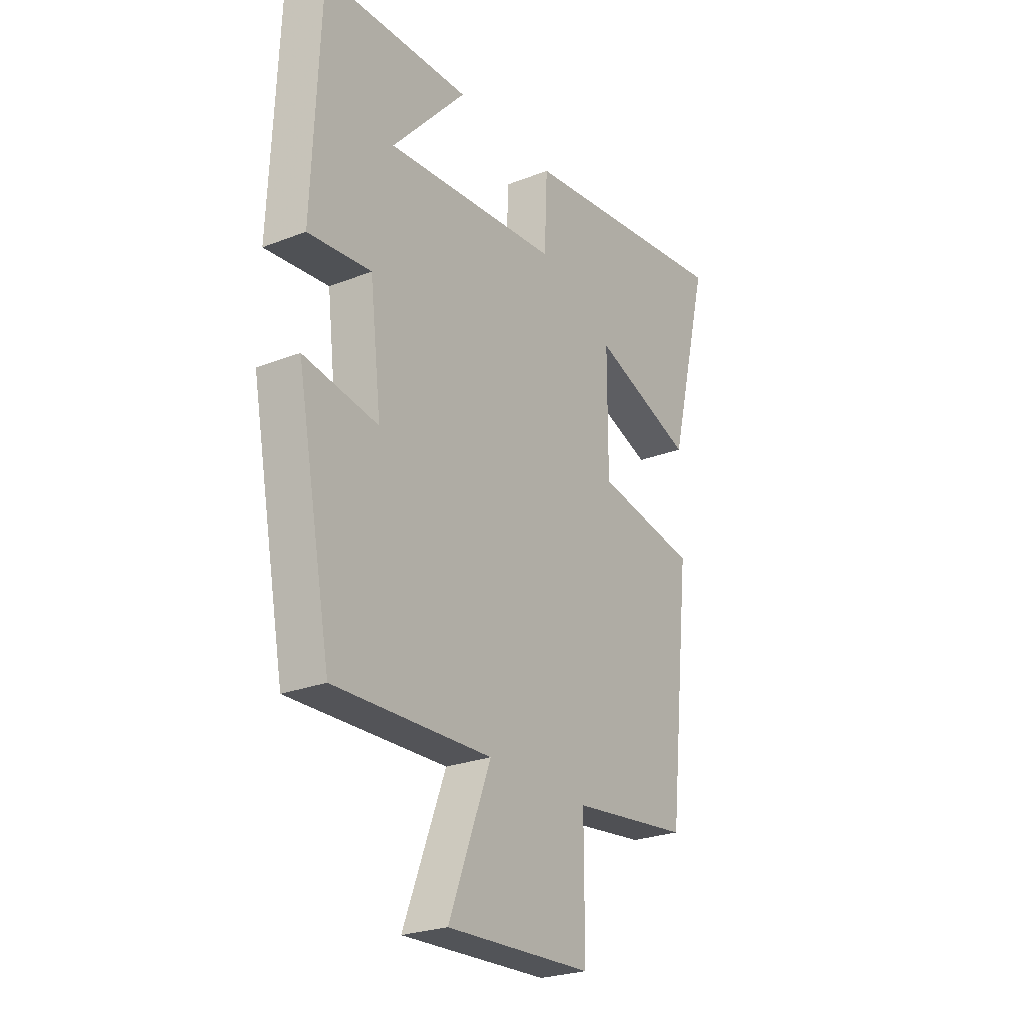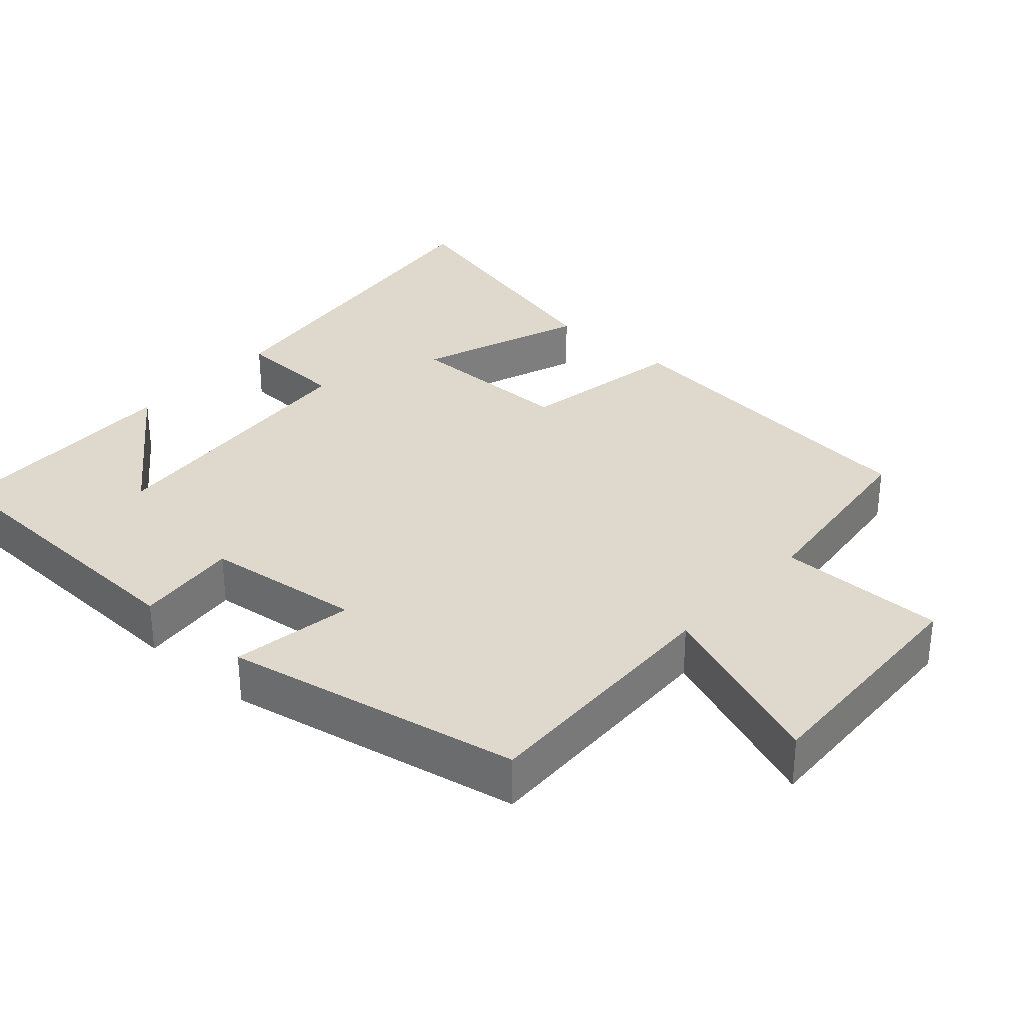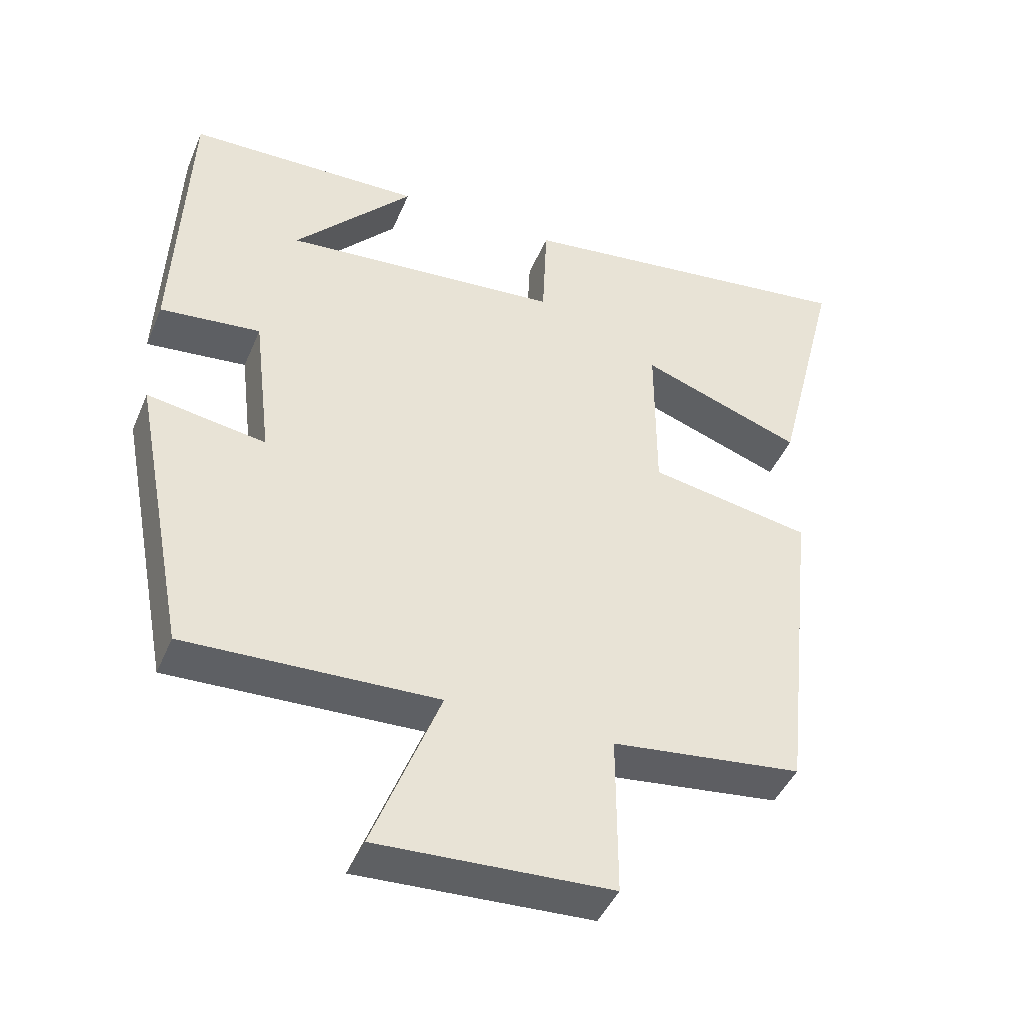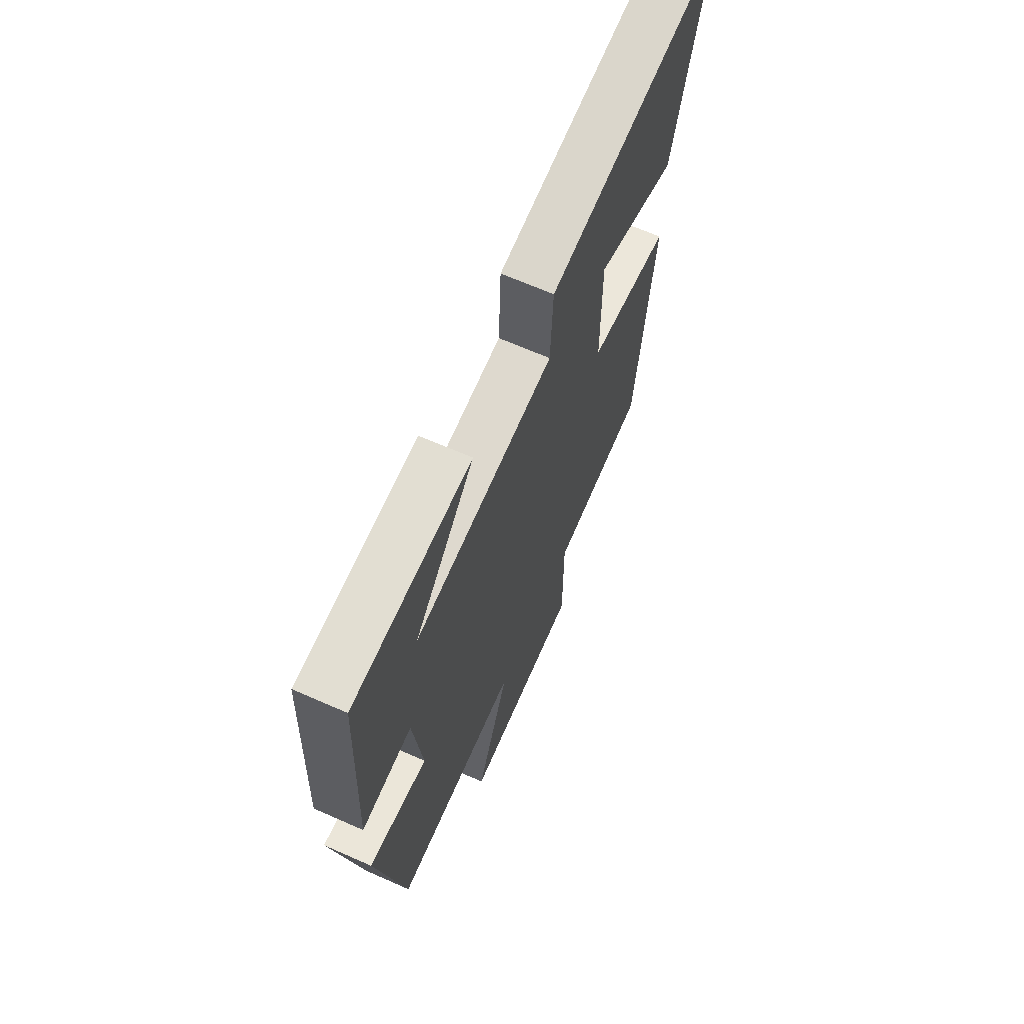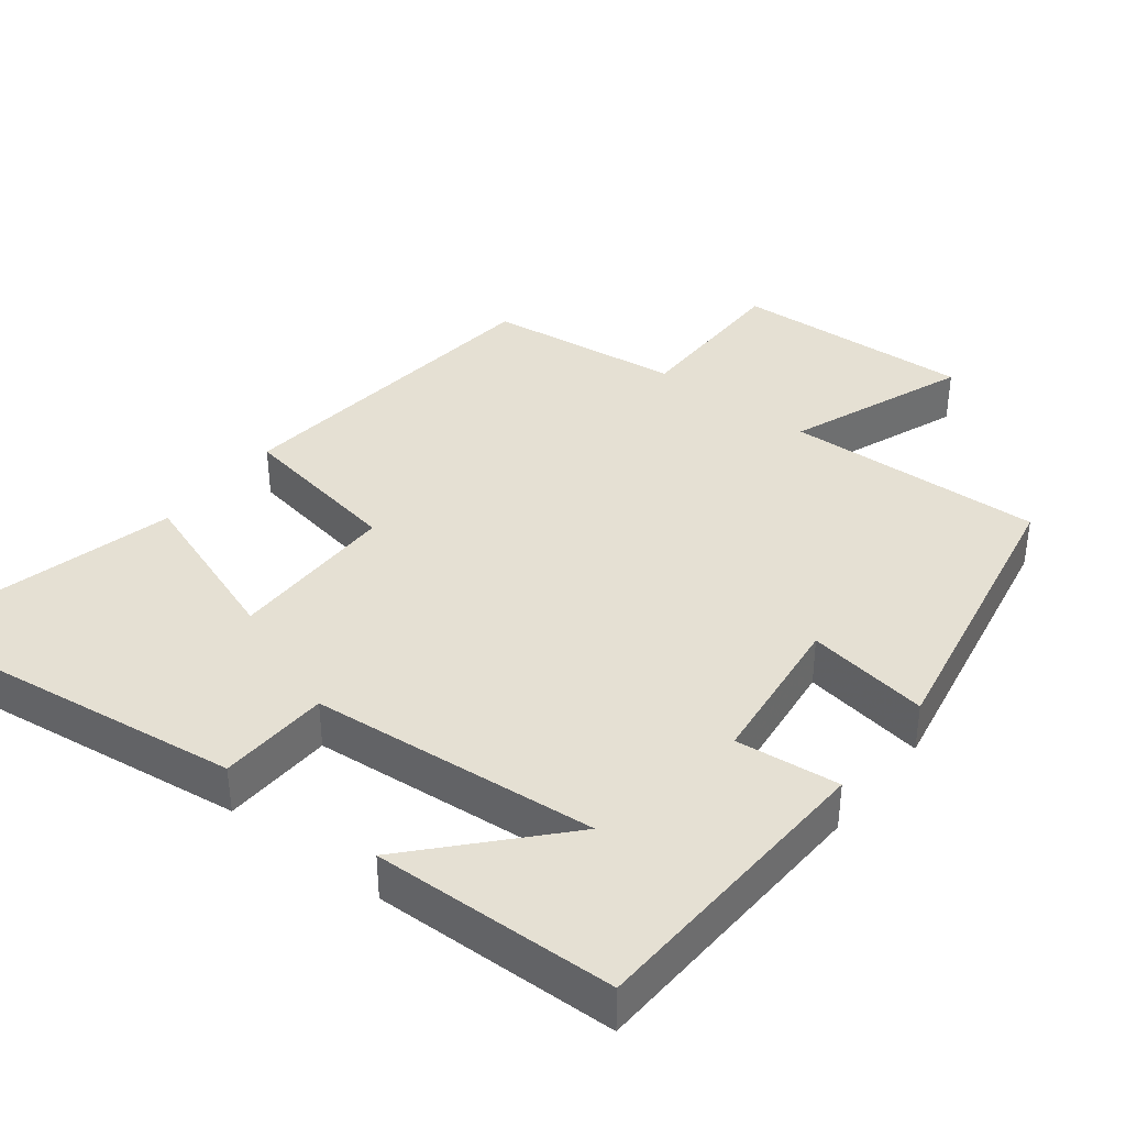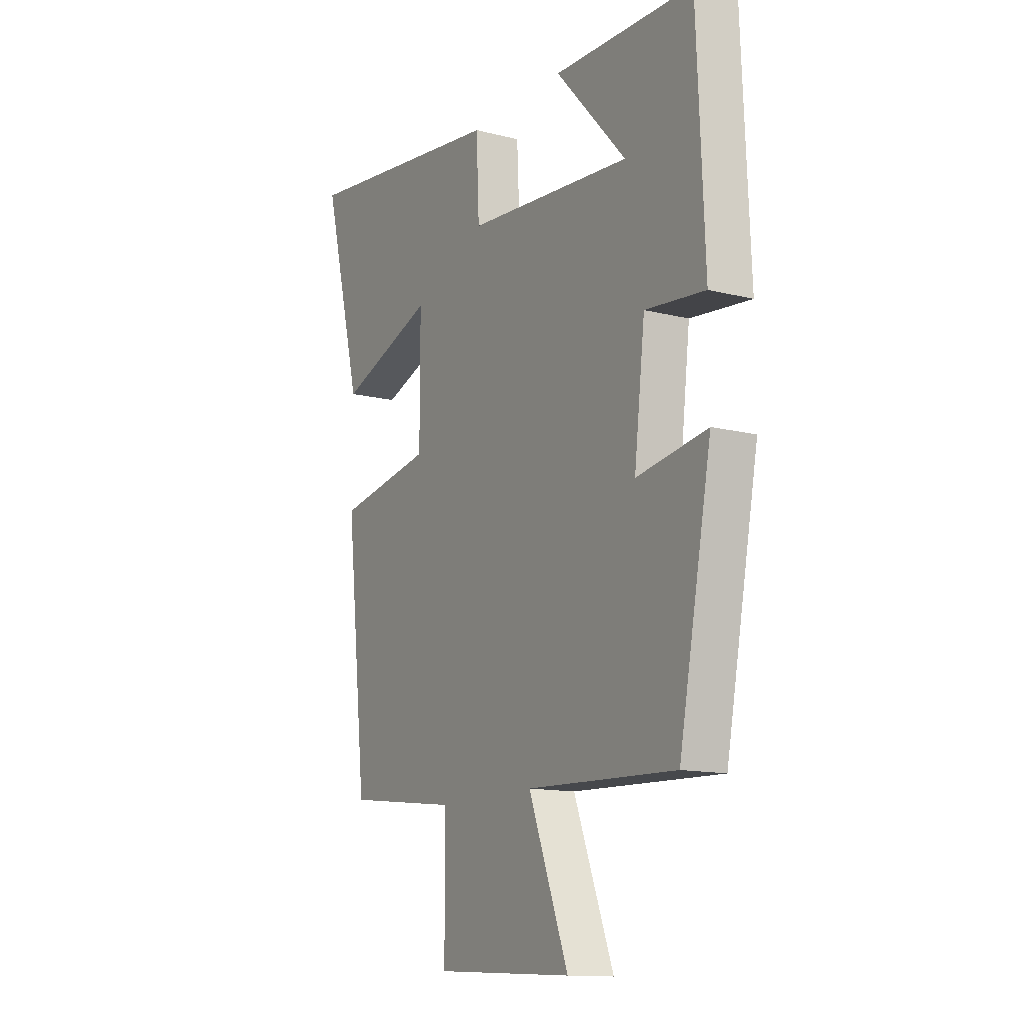
<metadata>
{"format":"obj","ext":"obj","renderer":"f3d","projection":"perspective","resolution":1024,"background":"white","views":[{"elev":-25.3,"azim":122.2,"up":"+Z"},{"elev":32.0,"azim":131.9,"up":"+Y"},{"elev":-44.2,"azim":158.0,"up":"+Z"},{"elev":66.5,"azim":113.9,"up":"+Z"},{"elev":38.2,"azim":37.9,"up":"+Y"},{"elev":-13.3,"azim":60.1,"up":"+Z"}]}
</metadata>
<code>
v 0.421 0.07 -0.513
v 0.061 0.07 -0.5
v 0.157 0.07 -0.749
v -0.177 0.07 -0.733
v -0.177 0.07 -0.5
v -0.449 0.07 -0.467
v -0.5 0.07 -0.002
v -0.268 0.07 0.039
v -0.268 0.07 0.275
v -0.5 0.07 0.192
v -0.594 0.07 0.564
v -0.092 0.07 0.5
v -0.085 0.07 0.346
v 0.315 0.07 0.312
v 0.144 0.07 0.5
v 0.482 0.07 0.492
v 0.5 0.07 0.074
v 0.356 0.07 0.089
v 0.33 0.07 -0.129
v 0.5 0.07 -0.102
v 0.421 0 -0.513
v 0.061 0 -0.5
v 0.157 0 -0.749
v -0.177 0 -0.733
v -0.177 0 -0.5
v -0.449 0 -0.467
v -0.5 0 -0.002
v -0.268 0 0.039
v -0.268 0 0.275
v -0.5 0 0.192
v -0.594 0 0.564
v -0.092 0 0.5
v -0.085 0 0.346
v 0.315 0 0.312
v 0.144 0 0.5
v 0.482 0 0.492
v 0.5 0 0.074
v 0.356 0 0.089
v 0.33 0 -0.129
v 0.5 0 -0.102
f 19 20 1 2
f 18 19 2
f 16 17 18
f 16 18 2
f 14 15 16
f 14 16 2
f 13 14 2
f 10 11 12 13
f 9 10 13
f 8 9 13 2
f 5 6 7 8
f 5 8 2 3
f 3 4 5
f 22 21 40 39
f 22 39 38
f 38 37 36
f 22 38 36
f 36 35 34
f 22 36 34
f 22 34 33
f 33 32 31 30
f 33 30 29
f 22 33 29 28
f 28 27 26 25
f 23 22 28 25
f 25 24 23
f 1 21 22 2
f 2 22 23 3
f 3 23 24 4
f 4 24 25 5
f 5 25 26 6
f 6 26 27 7
f 7 27 28 8
f 8 28 29 9
f 9 29 30 10
f 10 30 31 11
f 11 31 32 12
f 12 32 33 13
f 13 33 34 14
f 14 34 35 15
f 15 35 36 16
f 16 36 37 17
f 17 37 38 18
f 18 38 39 19
f 19 39 40 20
f 20 40 21 1

</code>
